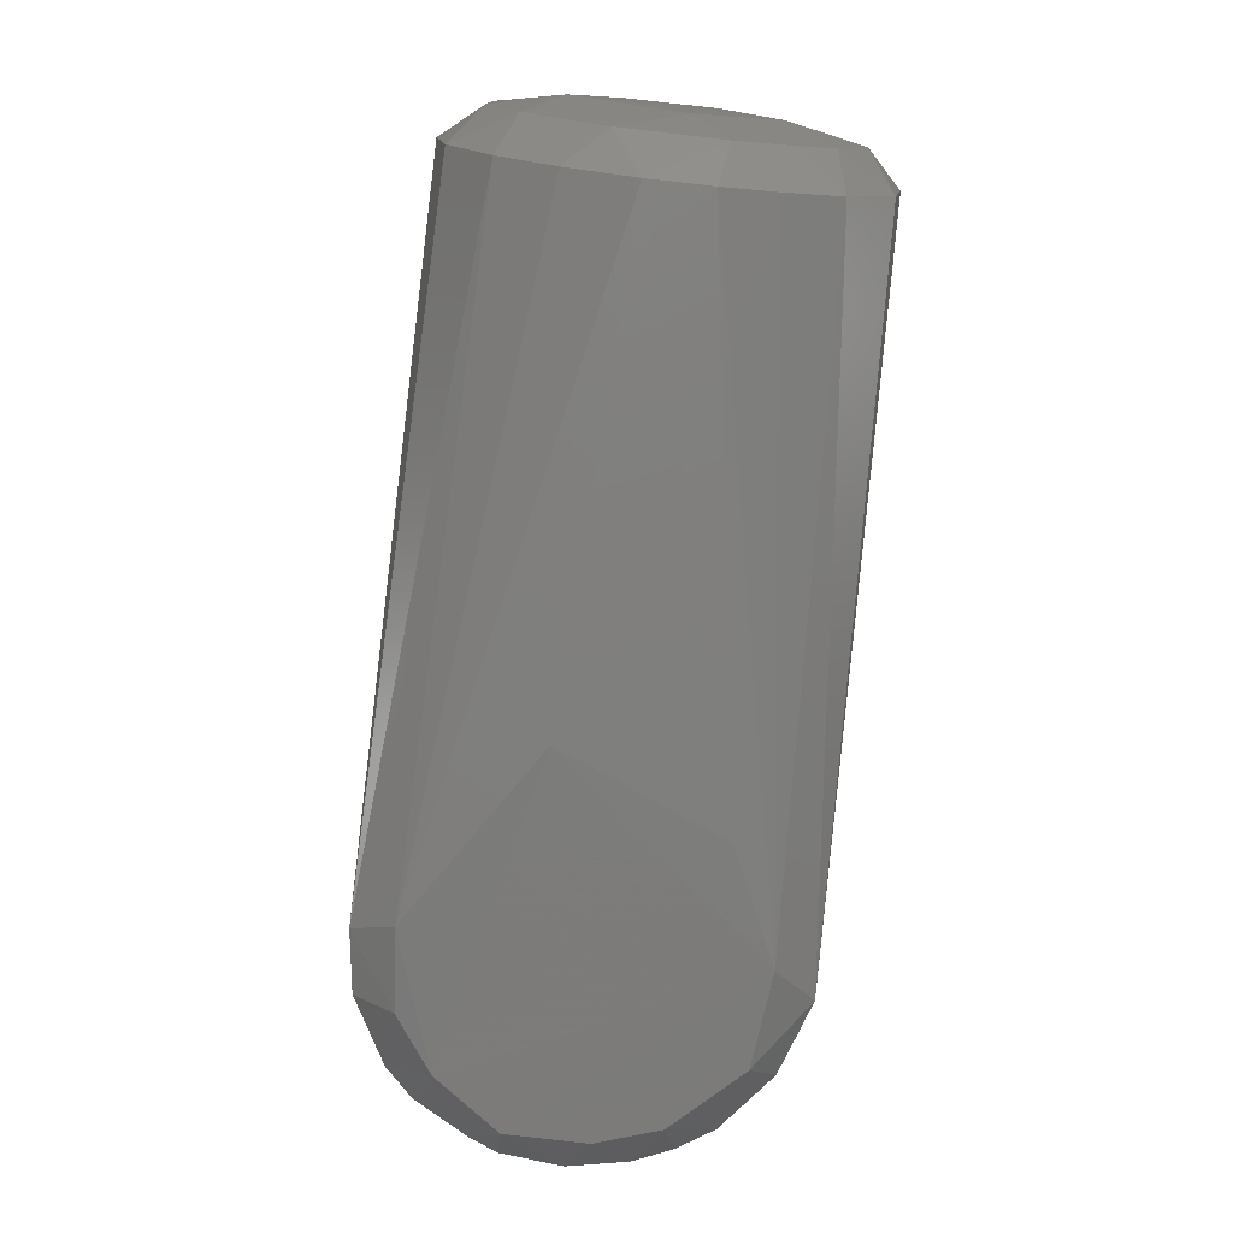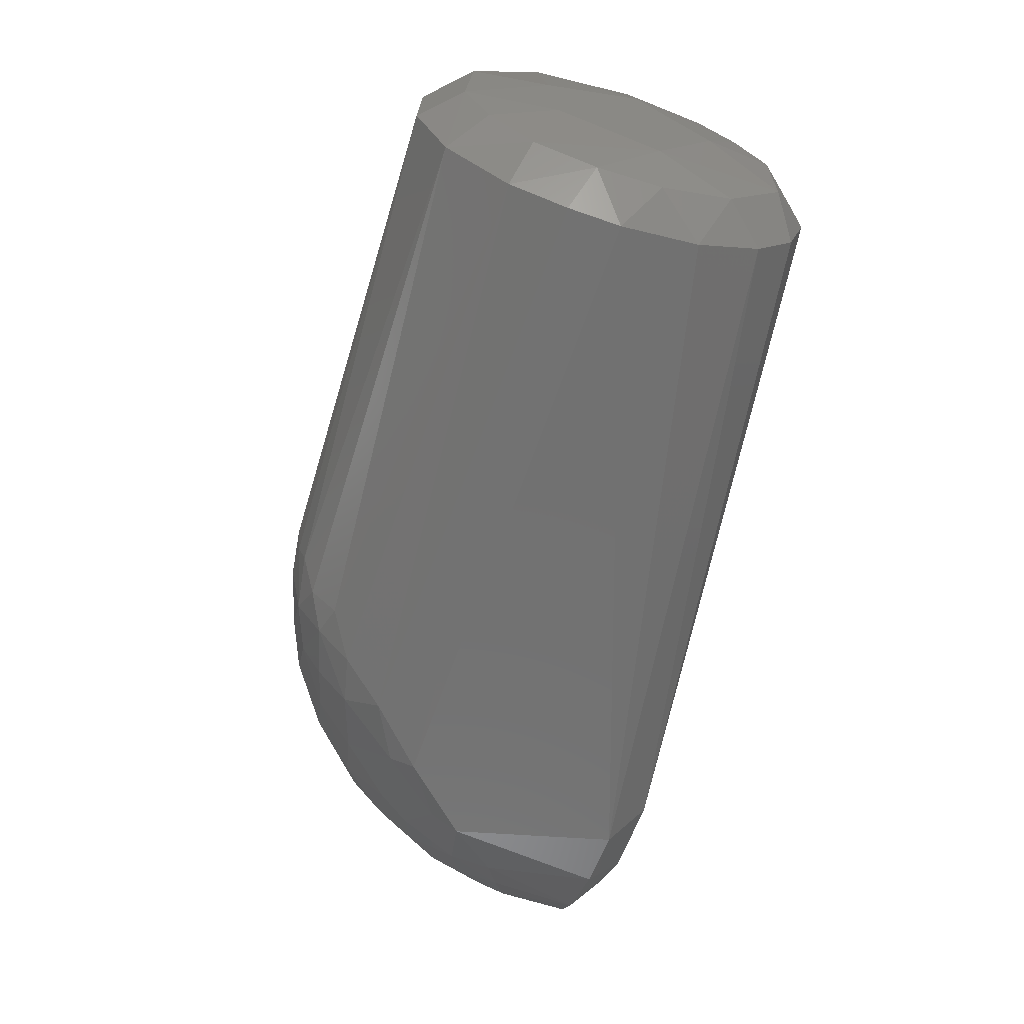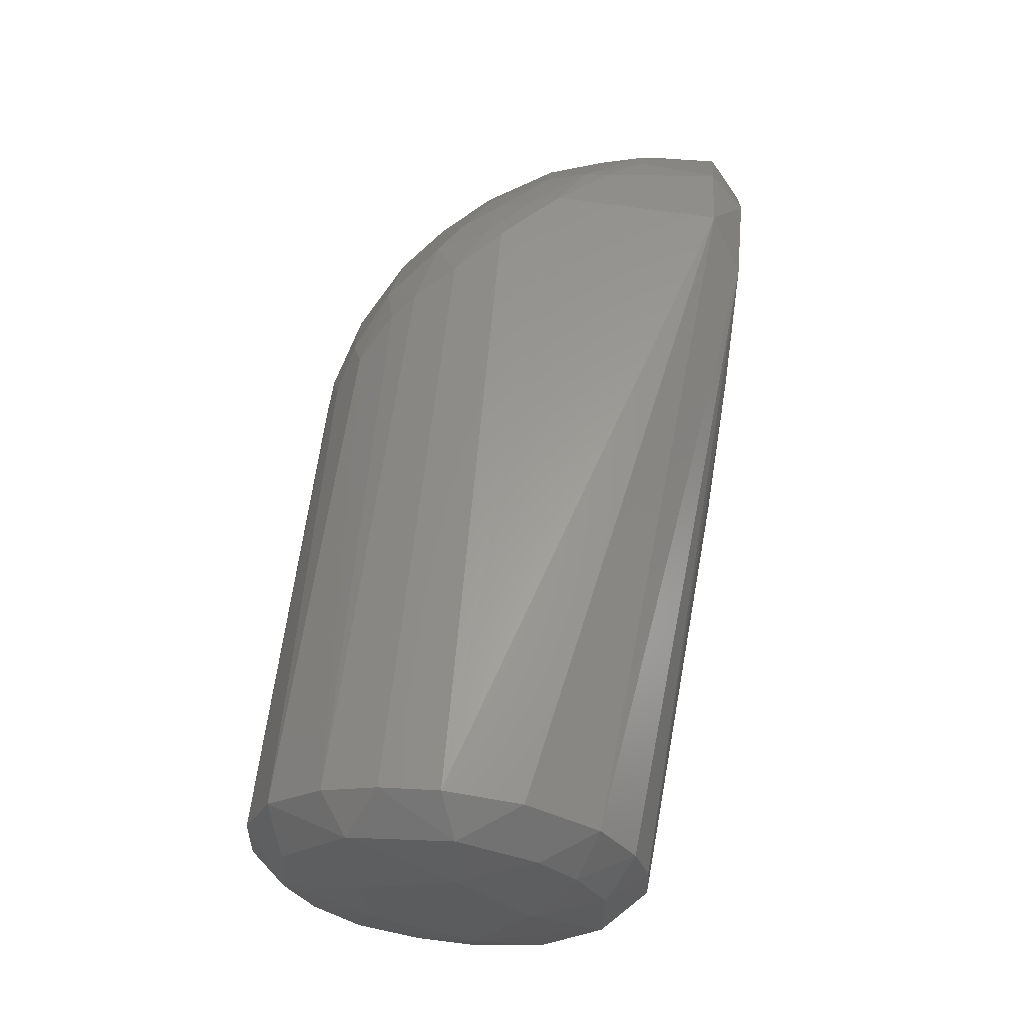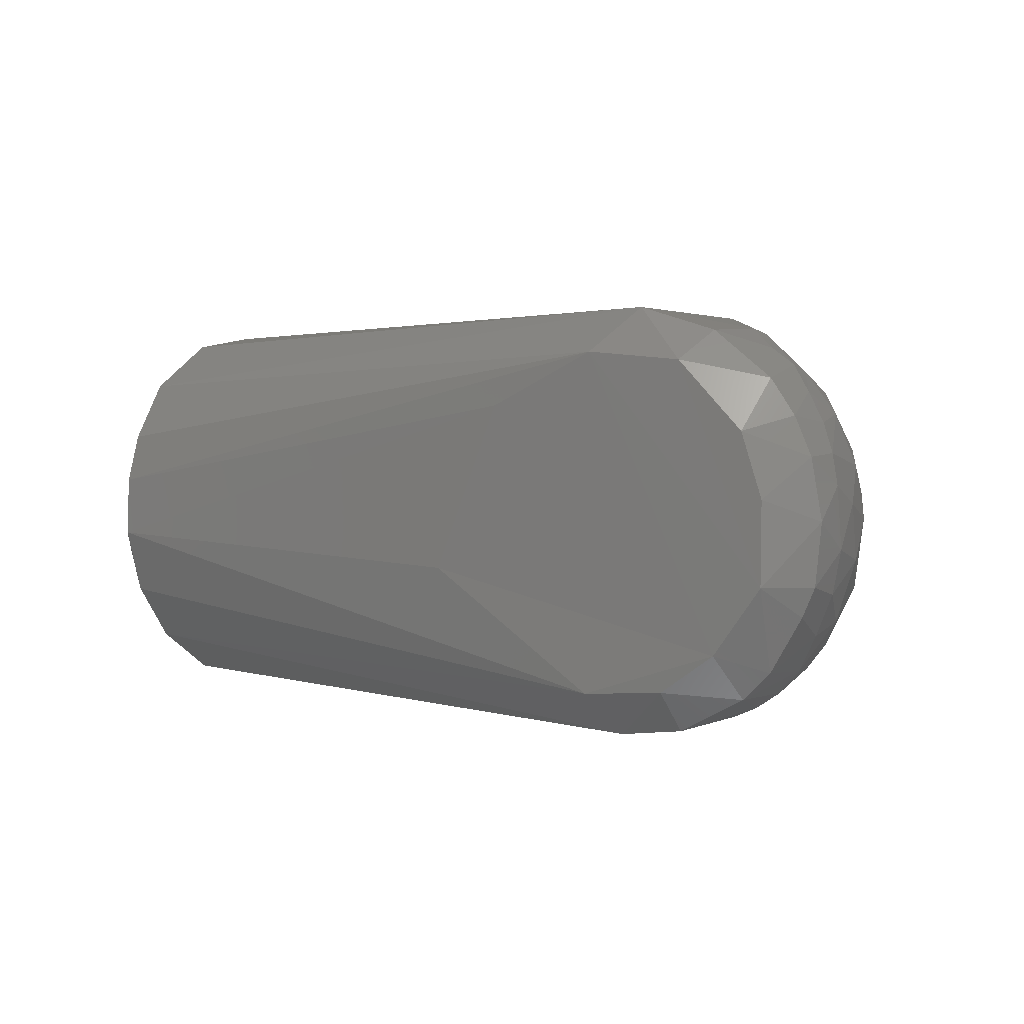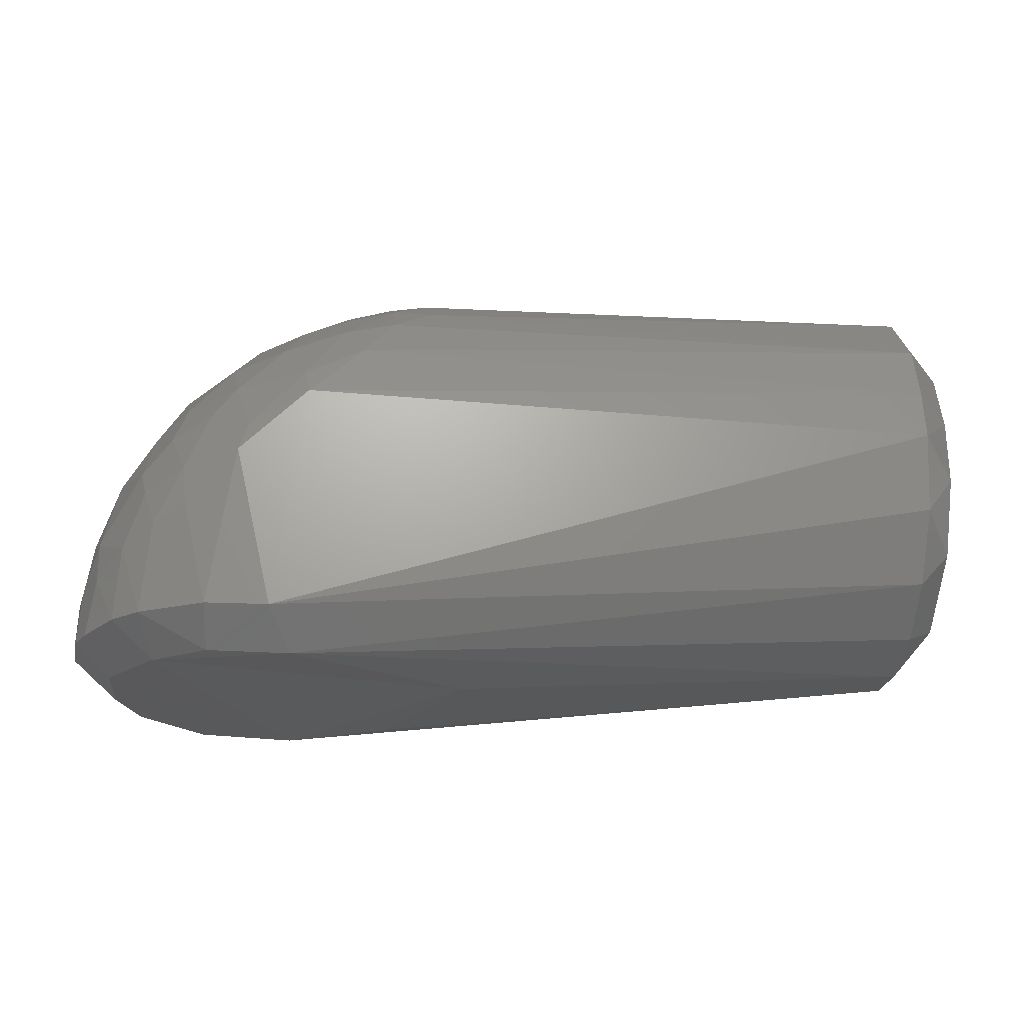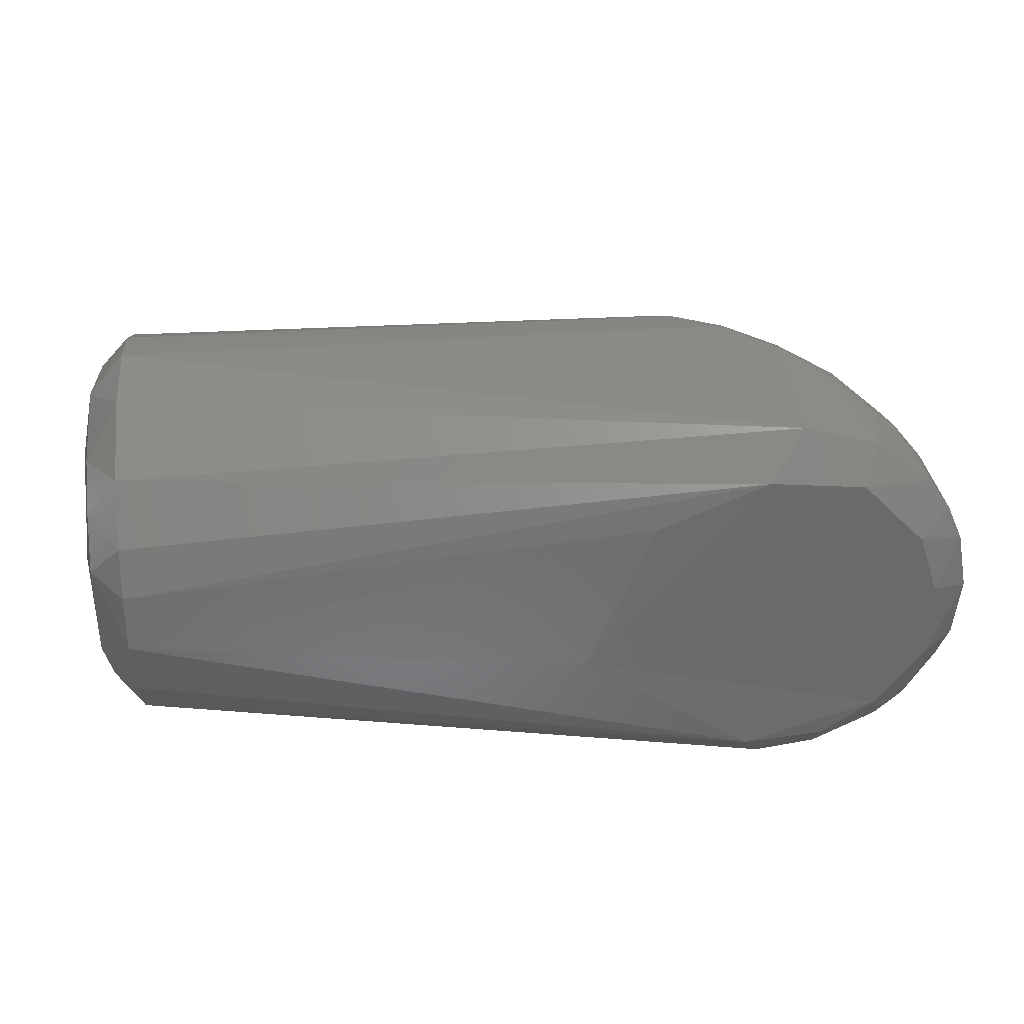
<metadata>
{"format":"stl","ext":"stl","renderer":"f3d","projection":"perspective","resolution":1024,"background":"white","views":[{"elev":-75.1,"azim":83.5,"up":"+Z"},{"elev":-63.6,"azim":73.2,"up":"+Y"},{"elev":61.2,"azim":96.6,"up":"+Y"},{"elev":2.0,"azim":-146.1,"up":"+Y"},{"elev":-22.0,"azim":-5.5,"up":"+Z"},{"elev":32.9,"azim":175.3,"up":"+Y"}]}
</metadata>
<code>
# stl→obj: 149 verts, 294 faces
v 0.2 0.01222 0.02165
v 0.19 0.02406 0.01477
v 0.2 0.02783 0.03026
v 0.006319 -0.04643 -0.0008353
v -0.01692 -0.04461 -2.152e-05
v -0.03253 -0.03387 -4.304e-07
v -0.01759 -0.05602 0.01
v 0.0002545 -0.05823 0.009344
v 0.19 -0.05879 0.068
v 0.008757 -0.05804 0.07479
v -0.005702 0.05873 0.008797
v -0.02207 0.04384 -0.0001292
v -0.02739 0.05194 0.01
v -0.02277 0.05284 0.05025
v -0.008968 0.05507 0.06524
v -0.008275 0.05809 0.05752
v 0.2 0.04864 0.06321
v 0.19 0.05879 0.068
v 0.19 0.05586 0.08511
v -0.05685 -0.01556 0.01006
v -0.04625 -0.01552 -4.411e-05
v -0.05328 -0.02351 0.01
v 0.03274 -0.04667 0.1029
v 0.04434 -0.03992 0.1103
v 0.0339 -0.03609 0.1129
v 0.007513 0.05798 0.07375
v -0.03897 0.04326 0.03439
v -0.03713 0.04158 0.04585
v -0.01041 -0.003883 0.1063
v -0.001566 0.01477 0.11
v -0.01552 0.01565 0.09958
v -0.0358 0.004757 0.08191
v -0.02849 -0.01903 0.08679
v -0.02349 -0.01305 0.0935
v -0.02008 0.0007763 0.09821
v -0.0262 0.01351 0.09045
v 0.19 0.03319 0.1171
v 0.04519 0.0371 0.1135
v 0.04945 0.02451 0.1209
v 0.19 -0.007468 0.009683
v 0.19 0.009873 0.01042
v 0.03658 0.0324 5.96e-11
v 0.05624 -0.01388 -3.865e-06
v -0.05068 -0.02658 0.03683
v -0.04257 -0.04004 0.03106
v -0.03725 -0.04119 0.04756
v 0.02077 0.03858 0.108
v 0.02203 0.02298 0.1175
v 0.03649 0.03055 0.117
v 0.02056 0.05546 0.08656
v 0.007621 0.001353 0.1163
v 0.01843 -0.04612 0.09993
v 0.01929 -0.03555 0.1092
v 0.001118 -0.04299 0.09452
v -0.0356 0.03611 0.06236
v -0.02377 0.04738 0.06206
v 0.03247 -0.02208 0.1205
v 0.04848 -0.01996 0.1228
v 0.04691 -0.01199 0.1249
v -0.05539 -0.01833 0.02405
v -0.05032 -0.02967 0.02484
v 0.01945 -0.02453 0.1155
v 0.01821 0.008872 0.1204
v 0.0433 -0.03036 0.1179
v 0.003517 0.03055 0.106
v -0.009282 0.04964 0.07641
v 0.007769 0.04743 0.09366
v -0.002366 0.04647 0.08742
v -0.0104 0.03232 0.09509
v -0.03298 0.04799 0.03302
v 0.2045 -0.02726 0.05979
v 0.2 -0.04675 0.05893
v 0.2 -0.03765 0.03832
v 0.005149 0.0466 -0.0006237
v 0.19 0.055 0.0459
v 0.19 0.04102 0.0252
v -0.0442 -0.0386 0.01002
v 0.2 0.04191 0.09322
v 0.19 0.04871 0.1009
v -0.044 0.03888 0.01
v 0.19 -0.055 0.0459
v 0.19 -0.04245 0.02732
v 0.2 -0.01547 0.02165
v -0.0249 -0.0526 0.0411
v -0.03629 -0.04617 0.01
v 0.19 -0.02647 0.0155
v 0.2 -0.04601 0.07739
v 0.19 -0.05628 0.08265
v -0.0471 0.02989 0.0438
v -0.04218 0.02004 0.0662
v -0.007875 -0.05615 0.06434
v 0.007417 -0.05466 0.082
v -0.01255 -0.04606 0.07961
v -0.02595 -0.04979 0.053
v -0.01054 -0.058 0.05566
v -0.02914 0.02164 0.08463
v -0.02284 0.03477 0.08156
v 0.19 -0.05048 0.09908
v 0.19 -0.03319 0.1171
v -0.03667 -0.02335 0.07225
v -0.02702 -0.03233 0.07847
v -0.02223 0.05411 0.04317
v -0.05763 -0.006456 0.02448
v -0.04053 0.02493 -9.808e-06
v -0.05522 0.0192 0.02398
v -0.05557 0.01827 0.01021
v -0.0573 0.0106 0.02269
v 0.2 0.03875 0.04079
v -0.04644 0.007258 -4.091e-06
v 0.2 0.01904 0.113
v 0.19 0.01239 0.1255
v 0.2 -0.007657 0.1151
v -0.05179 0.01565 0.04689
v -0.05144 0.0008576 0.0534
v -0.04851 0.00765 0.05842
v -0.04252 -0.005799 0.07149
v -0.04645 -0.01896 0.0585
v 0.03522 -0.006486 0.1246
v 0.03569 0.01061 0.124
v 0.19 -0.01002 0.1264
v -0.01409 -0.03309 0.09174
v 0.02439 -0.05421 0.09039
v 0.008142 -0.01641 0.1148
v 0.006178 -0.03178 0.106
v 0.02055 -0.01141 0.1201
v -0.007365 -0.02238 0.1037
v 0.04783 -0.00282 0.1261
v 0.005837 0.05553 0.07865
v 0.02827 0.04989 0.09805
v 0.03304 0.04492 0.1048
v -0.0176 0.04139 0.07959
v -0.05596 0.005512 0.03559
v -0.03376 -0.04739 0.03629
v 0.2041 0.003029 0.04205
v -0.01943 -0.04649 0.07032
v 0.04177 0.01701 0.1237
v 0.04784 0.007762 0.1258
v 0.2041 0.01164 0.09117
v 0.2042 0.02735 0.0632
v 0.2 -0.03929 0.09512
v -0.04604 0.0357 0.02866
v -0.05111 0.02731 0.02725
v 0.204 -0.01362 0.08872
v 0.2 -0.0251 0.1077
v -0.0587 0.001557 0.009969
v -0.03919 -0.03487 0.05605
v -0.05398 -0.01008 0.0423
v -0.05079 0.029 0.01021
v -0.03089 -0.03842 0.06585
f 1 2 3
f 4 5 6
f 7 5 8
f 9 10 8
f 11 12 13
f 14 15 16
f 17 18 19
f 20 21 22
f 23 24 25
f 18 26 19
f 14 27 28
f 29 30 31
f 32 33 34
f 32 35 36
f 37 38 39
f 40 41 1
f 40 42 41
f 4 43 40
f 44 45 46
f 47 48 49
f 50 19 26
f 29 51 30
f 52 53 54
f 55 56 28
f 57 58 59
f 44 60 61
f 57 62 25
f 63 30 51
f 64 57 25
f 47 65 48
f 15 56 66
f 67 68 69
f 14 70 27
f 71 72 73
f 74 42 43
f 11 75 76
f 45 61 77
f 44 61 45
f 4 8 5
f 37 78 79
f 12 80 13
f 4 6 43
f 21 6 77
f 81 8 82
f 83 73 82
f 7 84 85
f 1 41 2
f 74 41 42
f 83 86 40
f 16 26 18
f 78 19 79
f 9 87 88
f 55 89 90
f 91 92 93
f 91 94 95
f 96 69 97
f 98 99 24
f 33 100 101
f 11 18 75
f 13 70 102
f 20 60 103
f 12 104 80
f 105 106 107
f 74 43 6
f 11 13 102
f 4 82 8
f 83 40 1
f 17 108 75
f 11 102 16
f 76 108 3
f 12 21 109
f 40 43 42
f 110 111 112
f 96 31 69
f 113 114 115
f 116 117 100
f 63 118 119
f 120 112 111
f 33 101 121
f 25 62 53
f 122 10 88
f 123 51 29
f 123 124 62
f 78 17 19
f 54 121 93
f 61 22 77
f 57 125 62
f 123 126 124
f 71 73 83
f 120 99 112
f 120 127 59
f 79 19 50
f 67 128 68
f 67 129 50
f 38 79 130
f 63 125 118
f 128 26 15
f 96 36 31
f 69 68 131
f 105 107 132
f 133 85 84
f 89 113 90
f 74 2 41
f 14 16 102
f 81 9 8
f 81 72 9
f 1 3 134
f 95 7 8
f 93 101 135
f 83 82 86
f 38 49 39
f 136 119 137
f 78 138 139
f 67 50 128
f 37 39 111
f 48 65 30
f 71 140 87
f 78 139 17
f 89 141 142
f 89 105 113
f 126 121 124
f 89 28 141
f 12 74 21
f 32 115 116
f 71 87 72
f 124 53 62
f 57 59 118
f 91 135 94
f 32 96 90
f 55 96 97
f 7 85 5
f 94 133 84
f 85 6 5
f 95 8 10
f 17 139 108
f 140 143 144
f 99 58 64
f 99 144 112
f 116 115 114
f 98 88 87
f 128 66 68
f 47 38 130
f 65 69 31
f 129 79 50
f 120 59 58
f 112 144 143
f 47 49 38
f 63 51 125
f 76 2 74
f 20 103 145
f 27 70 80
f 27 141 28
f 44 46 146
f 106 104 109
f 55 97 131
f 45 85 133
f 147 114 132
f 71 143 140
f 76 75 108
f 71 138 143
f 81 82 73
f 4 40 86
f 71 134 139
f 37 111 110
f 48 63 119
f 52 122 23
f 29 35 34
f 95 94 84
f 47 130 129
f 48 119 136
f 116 114 117
f 141 148 142
f 20 145 21
f 66 131 68
f 89 142 105
f 64 58 57
f 52 54 92
f 54 93 92
f 29 31 35
f 147 132 103
f 94 46 133
f 94 149 46
f 11 74 12
f 44 117 147
f 32 36 96
f 136 111 39
f 78 110 138
f 55 90 96
f 98 23 122
f 120 111 137
f 36 35 31
f 136 39 49
f 65 31 30
f 118 127 137
f 129 130 79
f 136 137 111
f 21 77 22
f 20 22 60
f 148 104 106
f 105 132 113
f 11 16 18
f 60 22 61
f 107 103 132
f 21 145 109
f 76 3 2
f 9 72 87
f 81 73 72
f 52 25 53
f 52 92 122
f 55 131 56
f 123 62 125
f 27 80 141
f 113 132 114
f 105 142 148
f 14 28 56
f 128 15 66
f 48 136 49
f 14 102 70
f 118 137 119
f 98 87 140
f 33 121 126
f 101 100 149
f 117 114 147
f 54 124 121
f 45 133 46
f 135 101 149
f 60 147 103
f 33 126 34
f 57 118 125
f 123 125 51
f 47 67 65
f 37 110 78
f 64 25 24
f 55 28 89
f 97 69 131
f 12 109 104
f 105 148 106
f 145 107 106
f 17 75 18
f 90 113 115
f 32 116 33
f 14 56 15
f 91 93 135
f 91 95 10
f 94 135 149
f 146 46 149
f 77 6 85
f 9 88 10
f 65 67 69
f 138 112 143
f 110 112 138
f 117 146 100
f 16 15 26
f 141 80 148
f 80 70 13
f 146 149 100
f 32 90 115
f 116 100 33
f 120 58 99
f 118 59 127
f 37 79 38
f 47 129 67
f 148 80 104
f 44 146 117
f 93 121 101
f 45 77 85
f 21 74 6
f 71 83 134
f 120 137 127
f 50 26 128
f 66 56 131
f 4 86 82
f 98 122 88
f 98 24 23
f 98 140 99
f 48 30 63
f 11 76 74
f 145 103 107
f 139 3 108
f 32 34 35
f 99 140 144
f 139 134 3
f 126 29 34
f 54 53 124
f 52 23 25
f 91 10 92
f 99 64 24
f 83 1 134
f 71 139 138
f 145 106 109
f 92 10 122
f 123 29 126
f 95 84 7
f 44 147 60

</code>
